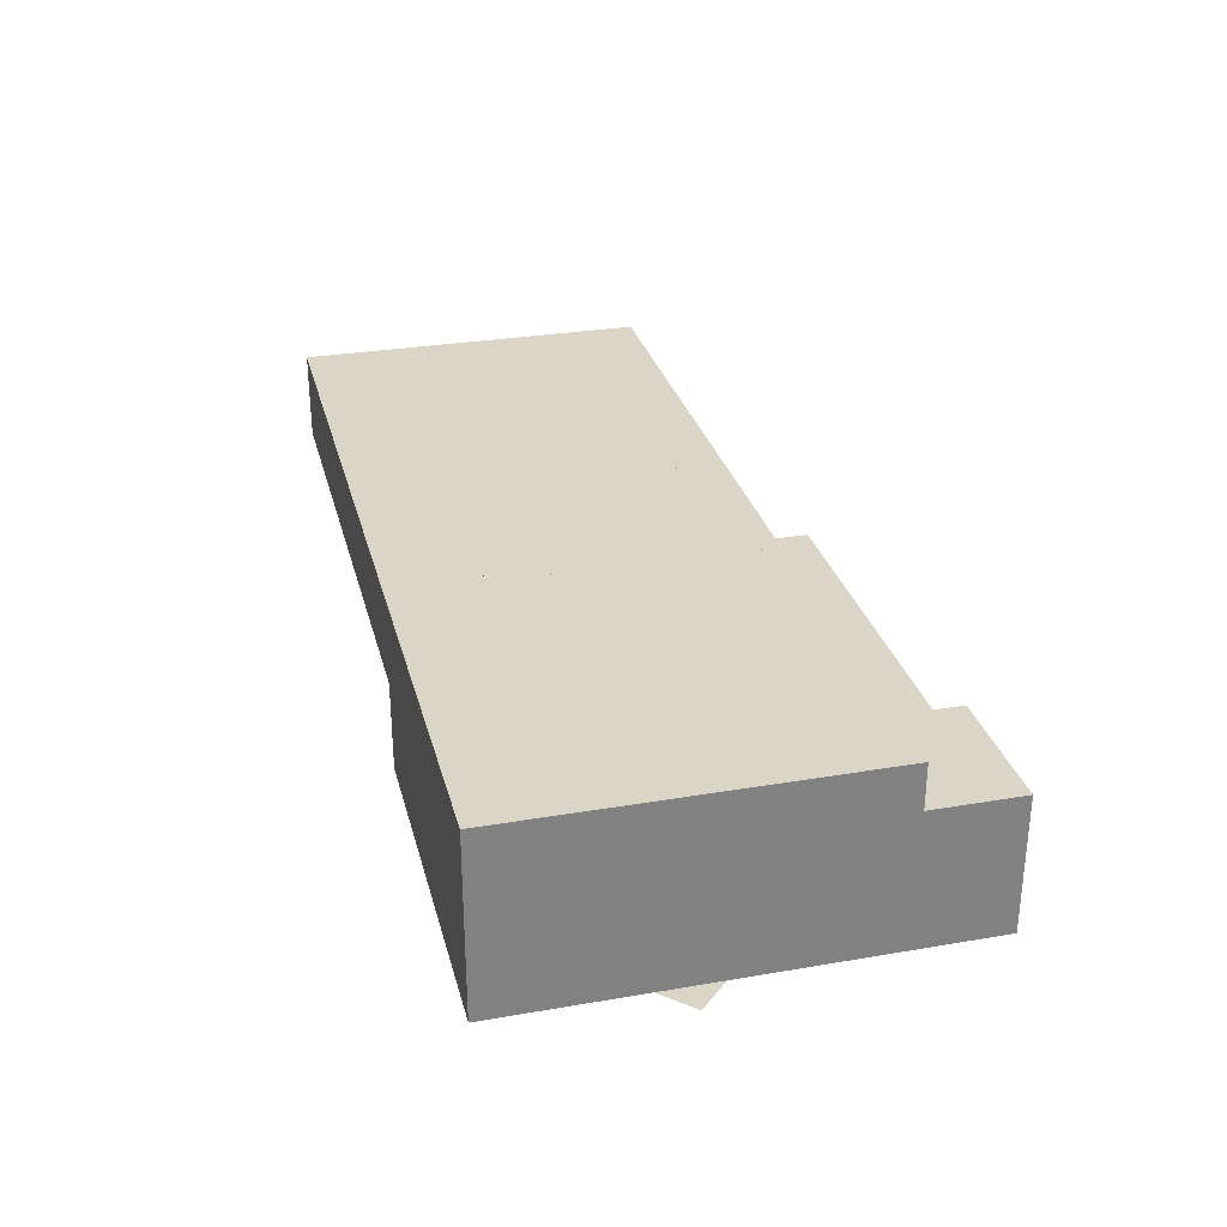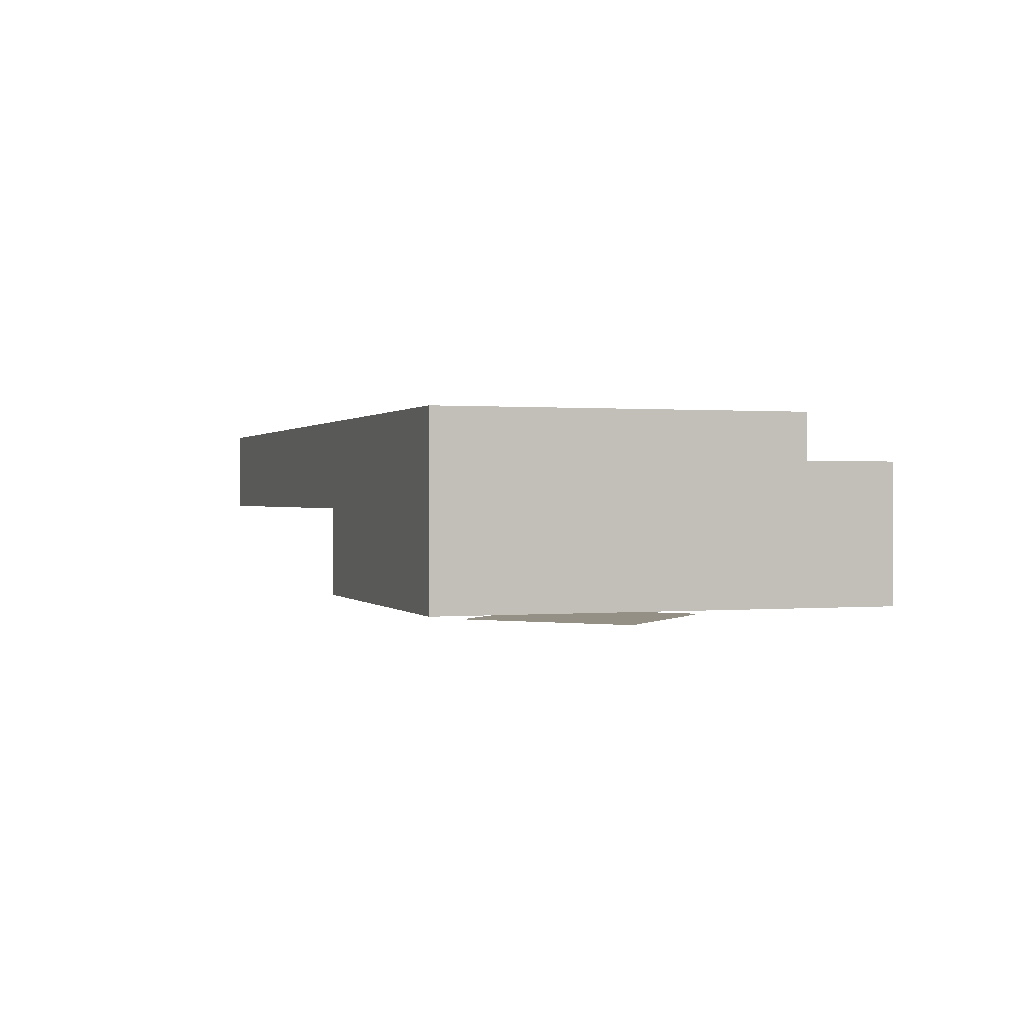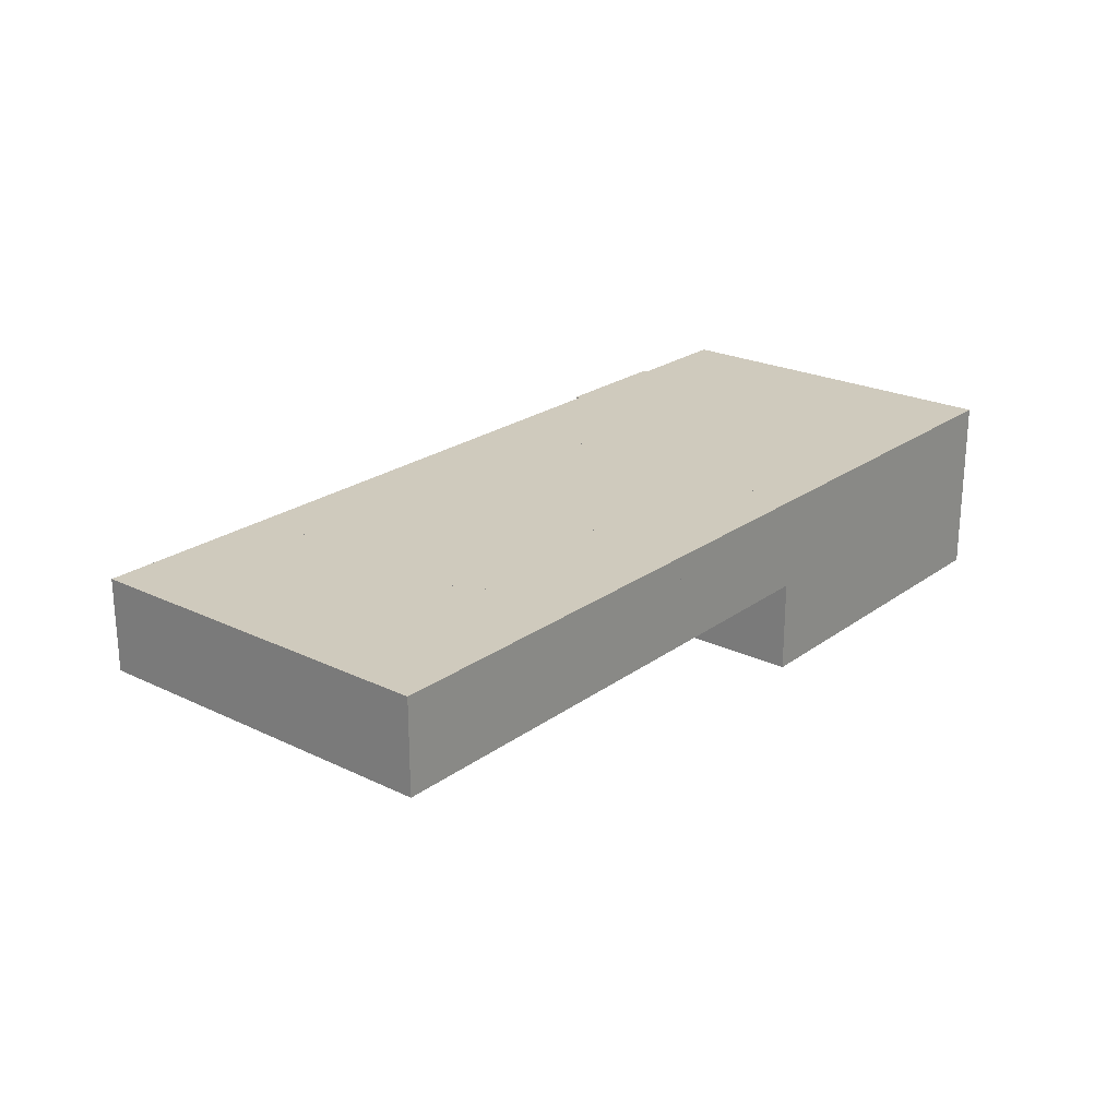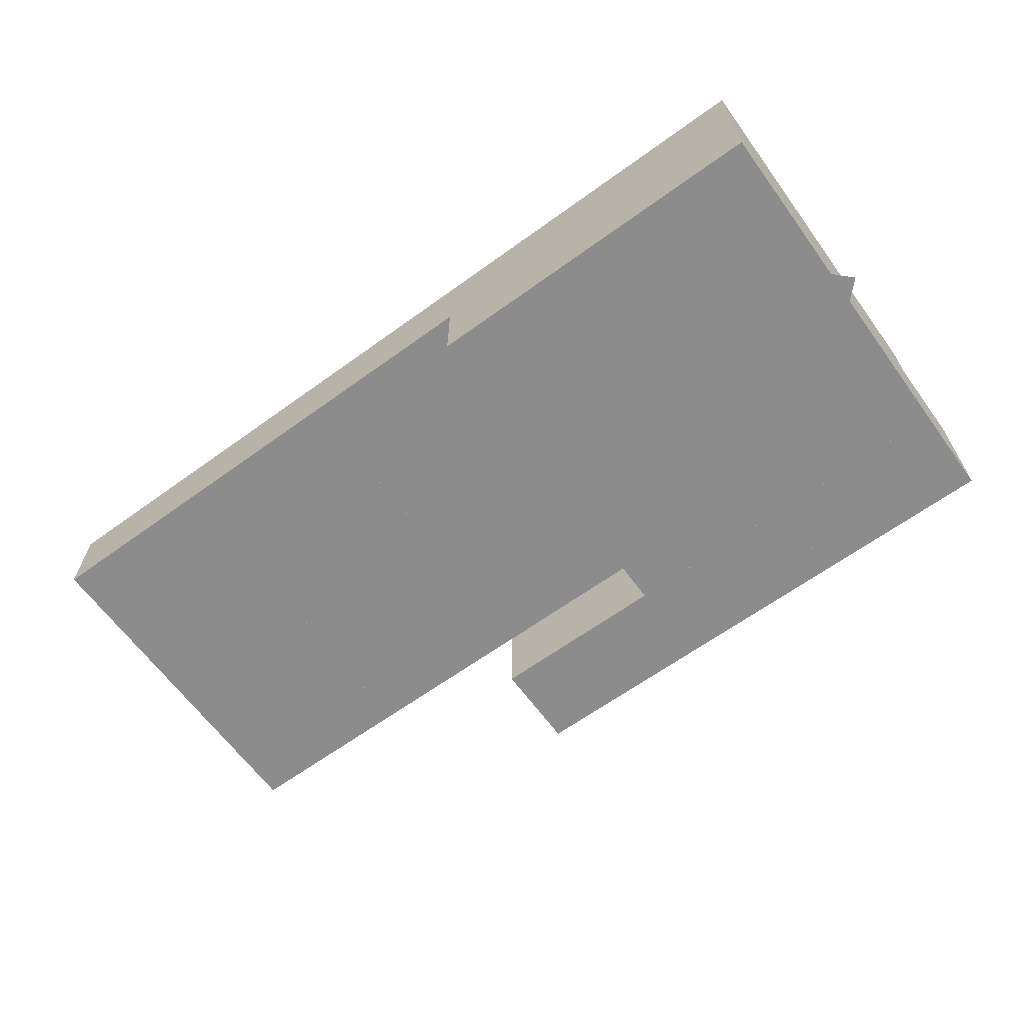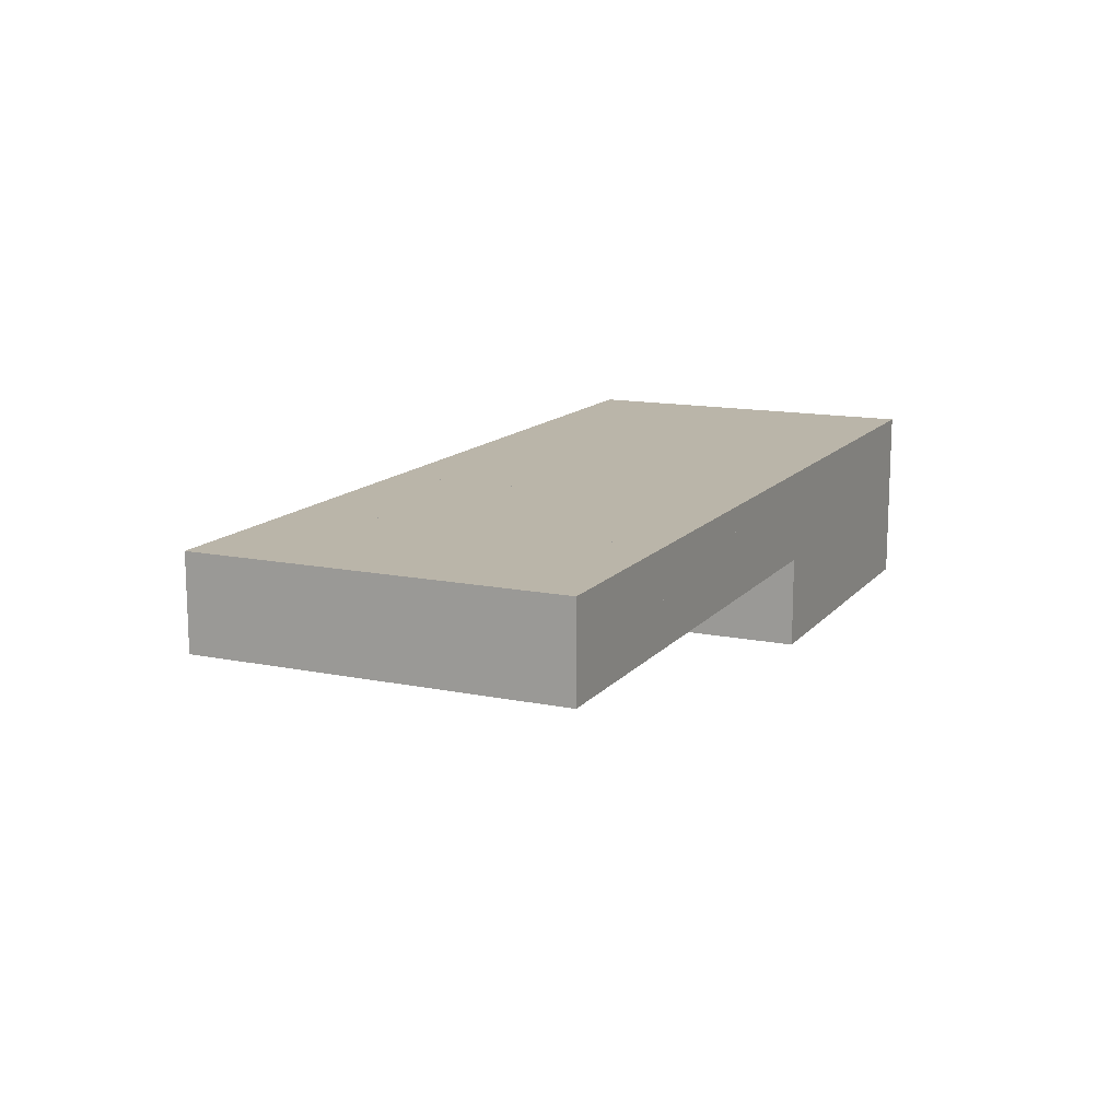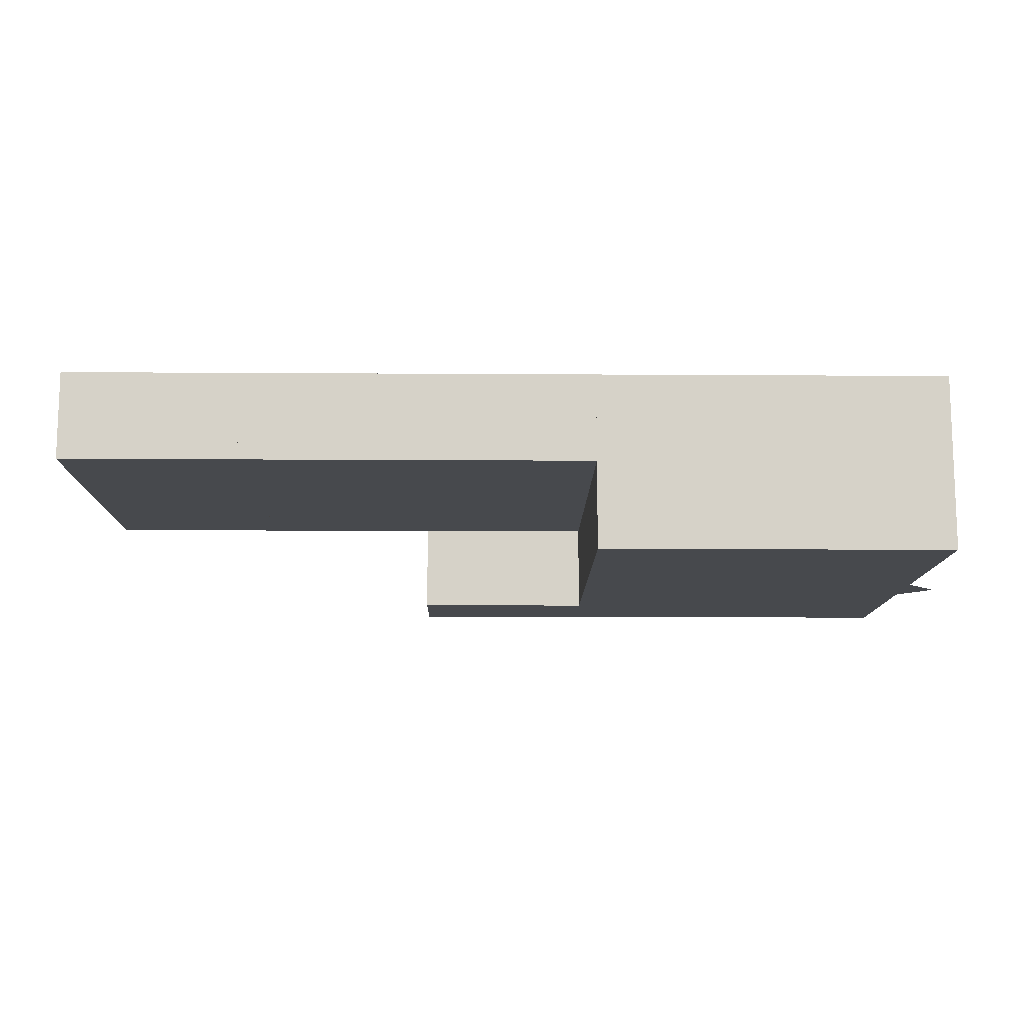
<metadata>
{"format":"obj","ext":"obj","renderer":"f3d","projection":"perspective","resolution":1024,"background":"white","views":[{"elev":29.6,"azim":-104.1,"up":"+Y"},{"elev":0.5,"azim":-108.8,"up":"+Y"},{"elev":23.0,"azim":129.4,"up":"+Y"},{"elev":-64.2,"azim":-143.9,"up":"+Y"},{"elev":13.6,"azim":114.7,"up":"+Y"},{"elev":-12.0,"azim":179.1,"up":"+Y"}]}
</metadata>
<code>
o skl_root_l
v 9.695 -0.9695 11.44
v -1.744 -0.9702 0
v 21.13 -0.9695 0
v 9.695 -0.9695 -11.44
v 0 17.25 17.25
v 0 17.25 -17.25
v 0 0 17.25
v 0 0 -17.25
v 69 17.25 -17.25
v 86.3 17.25 -17.25
v 69 8.625 -17.25
v 69 17.25 -8.625
v 69 8.625 -8.625
v 86.3 17.25 -8.625
v 86.3 8.625 -8.625
v 86.3 8.625 -17.25
v 69 17.25 8.625
v 86.3 17.25 8.625
v 69 8.625 8.625
v 69 17.25 17.25
v 69 8.625 17.25
v 86.3 17.25 17.25
v 86.3 8.625 17.25
v 86.3 8.625 8.625
v 34.5 8.624 25.87
v 17.25 8.624 25.87
v 34.5 0 25.87
v 17.25 8.624 17.25
v 17.25 0 25.87
v 34.5 0 17.25
v 34.5 8.624 17.25
v 17.25 0 17.25
v 34.5 8.624 25.87
v 51.75 8.624 25.87
v 34.5 8.624 17.25
v 34.5 0 17.25
v 34.5 0 25.87
v 51.75 0 17.25
v 51.75 8.624 17.25
v 51.75 0 25.87
v 17.25 17.25 17.25
v 17.25 17.25 -17.25
v 17.25 0 -17.25
v 17.25 0 17.25
v 34.45 17.25 -8.625
v 34.45 17.25 -17.25
v 34.45 8.625 -8.625
v 17.25 0 25.87
v 17.25 0 8.626
v 17.25 8.624 25.87
v 17.25 8.624 8.626
v 12.94 8.624 25.87
v 12.94 8.624 8.625
v 12.94 12.94 25.87
v 0.0003462 12.94 25.87
v 0.0003462 12.94 8.625
v 0.0003462 0 8.625
v 0.0003462 0 25.87
v 51.75 8.625 0
v 34.45 8.625 0
v 51.75 17.25 0
v 34.45 8.625 8.625
v 51.75 8.625 8.625
v 34.45 17.25 8.625
v 34.45 17.25 0
v 51.75 17.25 8.625
v 51.75 8.625 -8.625
v 51.75 17.25 -8.625
v 51.75 17.25 -17.25
v 51.75 8.625 8.625
v 69 8.625 8.625
v 51.75 17.25 8.625
v 51.75 8.625 -17.25
v 34.45 8.625 -17.25
v 69 8.625 -17.25
v 69 8.625 -8.625
v 51.75 8.625 -17.25
v 51.75 17.25 -17.25
v 69 17.25 -17.25
v 51.75 17.25 -8.625
v 51.75 8.625 -8.625
v 69 17.25 -8.625
v 86.3 17.25 0
v 86.3 8.625 0
v 69 8.625 0
v 69 17.25 0
v 69 8.625 0
v 51.75 8.625 0
v 51.75 17.25 0
v 69 17.25 0
v 69 17.25 8.625
v 34.45 17.25 17.25
v 34.45 8.625 17.25
v 69 8.625 17.25
v 51.75 17.25 17.25
v 51.75 8.625 17.25
v 69 17.25 17.25
v 34.45 0.0006905 -17.25
v 34.45 17.25 -17.25
v 34.45 0.0006905 17.25
v 34.45 17.25 17.25
v 51.75 8.625 17.25
v 51.75 17.25 17.25
f 1/1 2/1 3/1
f 4/1 3/1 2/1
f 5/1 6/1 7/1
f 8/1 7/1 6/1
f 9/1 10/1 11/1
f 12/1 9/1 13/1
f 14/1 12/1 15/1
f 14/1 10/1 12/1
f 15/1 16/1 14/1
f 13/1 11/1 15/1
f 17/1 18/1 19/1
f 20/1 17/1 21/1
f 22/1 20/1 23/1
f 22/1 18/1 20/1
f 23/1 24/1 22/1
f 21/1 19/1 23/1
f 25/1 26/1 27/1
f 26/1 28/1 29/1
f 27/1 29/1 30/1
f 26/1 25/1 28/1
f 28/1 31/1 32/1
f 31/1 25/1 30/1
f 33/1 34/1 35/1
f 36/1 37/1 35/1
f 38/1 36/1 39/1
f 40/1 38/1 34/1
f 37/1 40/1 33/1
f 36/1 38/1 37/1
f 41/1 42/1 5/1
f 6/1 5/1 42/1
f 43/1 44/1 8/1
f 7/1 8/1 44/1
f 42/1 41/1 43/1
f 44/1 43/1 41/1
f 41/1 5/1 44/1
f 7/1 44/1 5/1
f 45/1 46/1 47/1
f 6/1 42/1 8/1
f 43/1 8/1 42/1
f 48/1 49/1 50/1
f 50/1 51/1 52/1
f 52/1 53/1 54/1
f 55/1 54/1 56/1
f 57/1 58/1 56/1
f 57/1 49/1 58/1
f 58/1 48/1 52/1
f 54/1 55/1 52/1
f 57/1 56/1 53/1
f 51/1 49/1 53/1
f 59/1 60/1 61/1
f 62/1 63/1 64/1
f 60/1 62/1 65/1
f 59/1 63/1 60/1
f 61/1 66/1 59/1
f 65/1 64/1 61/1
f 67/1 47/1 68/1
f 60/1 59/1 65/1
f 47/1 60/1 45/1
f 67/1 59/1 47/1
f 68/1 61/1 67/1
f 45/1 65/1 68/1
f 68/1 69/1 45/1
f 70/1 71/1 72/1
f 73/1 74/1 69/1
f 47/1 67/1 45/1
f 73/1 67/1 74/1
f 69/1 68/1 73/1
f 75/1 76/1 77/1
f 78/1 79/1 77/1
f 80/1 78/1 81/1
f 82/1 80/1 76/1
f 78/1 80/1 79/1
f 79/1 82/1 75/1
f 18/1 17/1 24/1
f 18/1 83/1 17/1
f 24/1 84/1 18/1
f 19/1 85/1 24/1
f 85/1 19/1 86/1
f 84/1 85/1 83/1
f 12/1 14/1 13/1
f 86/1 12/1 85/1
f 83/1 86/1 84/1
f 83/1 14/1 86/1
f 84/1 15/1 83/1
f 85/1 13/1 84/1
f 87/1 71/1 88/1
f 89/1 90/1 88/1
f 72/1 89/1 70/1
f 89/1 72/1 90/1
f 90/1 91/1 87/1
f 92/1 64/1 93/1
f 71/1 94/1 70/1
f 72/1 91/1 70/1
f 95/1 72/1 96/1
f 97/1 95/1 94/1
f 72/1 95/1 91/1
f 91/1 97/1 71/1
f 87/1 76/1 90/1
f 76/1 81/1 82/1
f 88/1 81/1 87/1
f 90/1 82/1 89/1
f 81/1 88/1 80/1
f 90/1 89/1 87/1
f 98/1 43/1 99/1
f 44/1 100/1 41/1
f 43/1 44/1 42/1
f 98/1 100/1 43/1
f 99/1 101/1 98/1
f 42/1 41/1 99/1
f 63/1 62/1 66/1
f 93/1 102/1 92/1
f 63/1 102/1 62/1
f 66/1 103/1 63/1
f 64/1 92/1 66/1
o finger1_l1
v 17.25 8.624 8.626
v 17.25 8.624 25.87
v 17.25 0 8.626
v 12.94 8.624 8.625
v 12.94 8.624 25.87
v 12.94 12.94 8.625
v 12.94 12.94 25.87
v 0.0003462 12.94 8.625
v 0.0003462 12.94 25.87
v 0.0003462 0 25.87
v 17.25 0 25.87
v 0.0003462 0 8.625
f 104/2 105/2 106/2
f 107/2 108/2 104/2
f 109/2 110/2 107/2
f 109/2 111/2 110/2
f 112/2 111/2 113/2
f 114/2 113/2 106/2
f 105/2 108/2 114/2
f 113/2 108/2 112/2
f 109/2 107/2 111/2
f 115/2 107/2 106/2
o finger1_l2
v 17.25 0 25.87
v 34.5 0 25.87
v 17.25 8.624 25.87
v 17.25 0 17.25
v 17.25 8.624 17.25
v 34.5 0 17.25
v 34.5 8.624 17.25
v 34.5 8.624 25.87
f 116/3 117/3 118/3
f 119/3 116/3 120/3
f 119/3 121/3 116/3
f 122/3 120/3 123/3
f 121/3 119/3 122/3
f 117/3 121/3 123/3
o finger1_l3
v 51.75 8.624 17.25
v 34.5 8.624 17.25
v 51.75 8.624 25.87
v 34.5 8.624 25.87
v 34.5 0 25.87
v 34.5 0 17.25
v 51.75 0 17.25
v 51.75 0 25.87
f 124/4 125/4 126/4
f 127/4 125/4 128/4
f 125/4 124/4 129/4
f 124/4 126/4 130/4
f 126/4 127/4 131/4
f 131/4 128/4 130/4
o wrist_l
v 17.25 17.25 -17.25
v 34.45 17.25 -17.25
v 17.25 0 -17.25
v 34.45 17.25 17.25
v 17.25 17.25 17.25
v 34.45 0.0006905 17.25
v 17.25 0 17.25
v 34.45 0.0006905 -17.25
f 132/5 133/5 134/5
f 135/5 136/5 137/5
f 136/5 132/5 138/5
f 138/5 134/5 137/5
f 137/5 139/5 135/5
f 135/5 133/5 136/5
o finger2_l1
v 34.45 8.625 8.625
v 34.45 8.625 17.25
v 34.45 17.25 8.625
v 51.75 17.25 8.625
v 51.75 17.25 17.25
v 34.45 17.25 17.25
v 51.75 8.625 17.25
v 51.75 8.625 8.625
f 140/6 141/6 142/6
f 142/6 143/6 140/6
f 144/6 145/6 146/6
f 141/6 140/6 146/6
f 146/6 147/6 144/6
f 144/6 143/6 145/6
o finger2_l2
v 51.75 8.625 17.25
v 51.75 8.625 8.625
v 69 8.625 17.25
v 69 8.625 8.625
v 69 17.25 8.625
v 51.75 17.25 8.625
v 51.75 17.25 17.25
v 69 17.25 17.25
f 148/7 149/7 150/7
f 151/7 149/7 152/7
f 149/7 148/7 153/7
f 148/7 150/7 154/7
f 155/7 152/7 154/7
f 150/7 151/7 155/7
o finger2_l3
v 86.3 8.625 8.625
v 69 8.625 8.625
v 86.3 17.25 8.625
v 69 8.625 17.25
v 69 17.25 8.625
v 86.3 8.625 17.25
v 69 17.25 17.25
v 86.3 17.25 17.25
f 156/8 157/8 158/8
f 157/8 159/8 160/8
f 159/8 161/8 162/8
f 160/8 162/8 158/8
f 158/8 163/8 156/8
f 156/8 161/8 157/8
o finger3_l1
v 34.45 17.25 0
v 51.75 17.25 0
v 34.45 8.625 0
v 51.75 17.25 8.625
v 34.45 17.25 8.625
v 51.75 8.625 8.625
v 34.45 8.625 8.625
v 51.75 8.625 0
f 164/9 165/9 166/9
f 167/9 168/9 169/9
f 168/9 164/9 170/9
f 170/9 166/9 169/9
f 169/9 171/9 167/9
f 167/9 165/9 168/9
o finger3_l2
v 69 17.25 8.625
v 51.75 17.25 8.625
v 69 8.625 8.625
v 51.75 8.625 8.625
v 51.75 8.625 0
v 69 8.625 0
v 69 17.25 0
v 51.75 17.25 0
f 172/10 173/10 174/10
f 175/10 176/10 174/10
f 177/10 176/10 178/10
f 176/10 175/10 179/10
f 172/10 178/10 173/10
f 174/10 177/10 172/10
o finger3_l3
v 69 8.625 8.625
v 86.3 8.625 8.625
v 69 17.25 8.625
v 69 17.25 0
v 86.3 17.25 0
v 86.3 17.25 8.625
v 86.3 8.625 0
v 69 8.625 0
f 180/11 181/11 182/11
f 183/11 182/11 184/11
f 184/11 185/11 186/11
f 186/11 181/11 187/11
f 182/11 183/11 180/11
f 183/11 184/11 187/11
o finger4_l1
v 34.45 17.25 -8.625
v 51.75 17.25 -8.625
v 34.45 8.625 -8.625
v 51.75 17.25 0
v 34.45 17.25 0
v 51.75 8.625 0
v 34.45 8.625 0
v 51.75 8.625 -8.625
f 188/12 189/12 190/12
f 191/12 192/12 193/12
f 192/12 188/12 194/12
f 194/12 190/12 193/12
f 193/12 195/12 191/12
f 191/12 189/12 192/12
o finger4_l2
v 69 17.25 -8.625
v 69 17.25 0
v 69 8.625 -8.625
v 51.75 17.25 -8.625
v 51.75 8.625 -8.625
v 69 8.625 0
v 51.75 17.25 0
v 51.75 8.625 0
f 196/13 197/13 198/13
f 199/13 196/13 200/13
f 198/13 201/13 200/13
f 199/13 202/13 196/13
f 202/13 199/13 203/13
f 203/13 201/13 202/13
o finger4_l3
v 86.3 8.625 -8.625
v 69 8.625 -8.625
v 86.3 17.25 -8.625
v 69 8.625 0
v 69 17.25 -8.625
v 86.3 8.625 0
v 69 17.25 0
v 86.3 17.25 0
f 204/14 205/14 206/14
f 205/14 207/14 208/14
f 207/14 209/14 210/14
f 208/14 210/14 206/14
f 206/14 211/14 204/14
f 204/14 209/14 205/14
o finger5_l1
v 34.45 8.625 -17.25
v 34.45 8.625 -8.625
v 34.45 17.25 -17.25
v 34.45 17.25 -8.625
v 51.75 17.25 -17.25
v 51.75 17.25 -8.625
v 51.75 8.625 -8.625
v 51.75 8.625 -17.25
f 212/15 213/15 214/15
f 214/15 215/15 216/15
f 214/15 216/15 212/15
f 217/15 215/15 218/15
f 213/15 212/15 218/15
f 218/15 219/15 217/15
o finger5_l2
v 51.75 8.625 -8.625
v 51.75 8.625 -17.25
v 69 8.625 -8.625
v 69 8.625 -17.25
v 69 17.25 -17.25
v 51.75 17.25 -17.25
v 51.75 17.25 -8.625
v 69 17.25 -8.625
f 220/16 221/16 222/16
f 223/16 221/16 224/16
f 221/16 220/16 225/16
f 220/16 222/16 226/16
f 227/16 224/16 226/16
f 222/16 223/16 227/16
o finger5_l3
v 86.3 8.625 -17.25
v 69 8.625 -17.25
v 86.3 17.25 -17.25
v 69 8.625 -8.625
v 69 17.25 -17.25
v 86.3 8.625 -8.625
v 69 17.25 -8.625
v 86.3 17.25 -8.625
f 228/17 229/17 230/17
f 229/17 231/17 232/17
f 231/17 233/17 234/17
f 232/17 234/17 230/17
f 230/17 235/17 228/17
f 228/17 233/17 229/17

</code>
